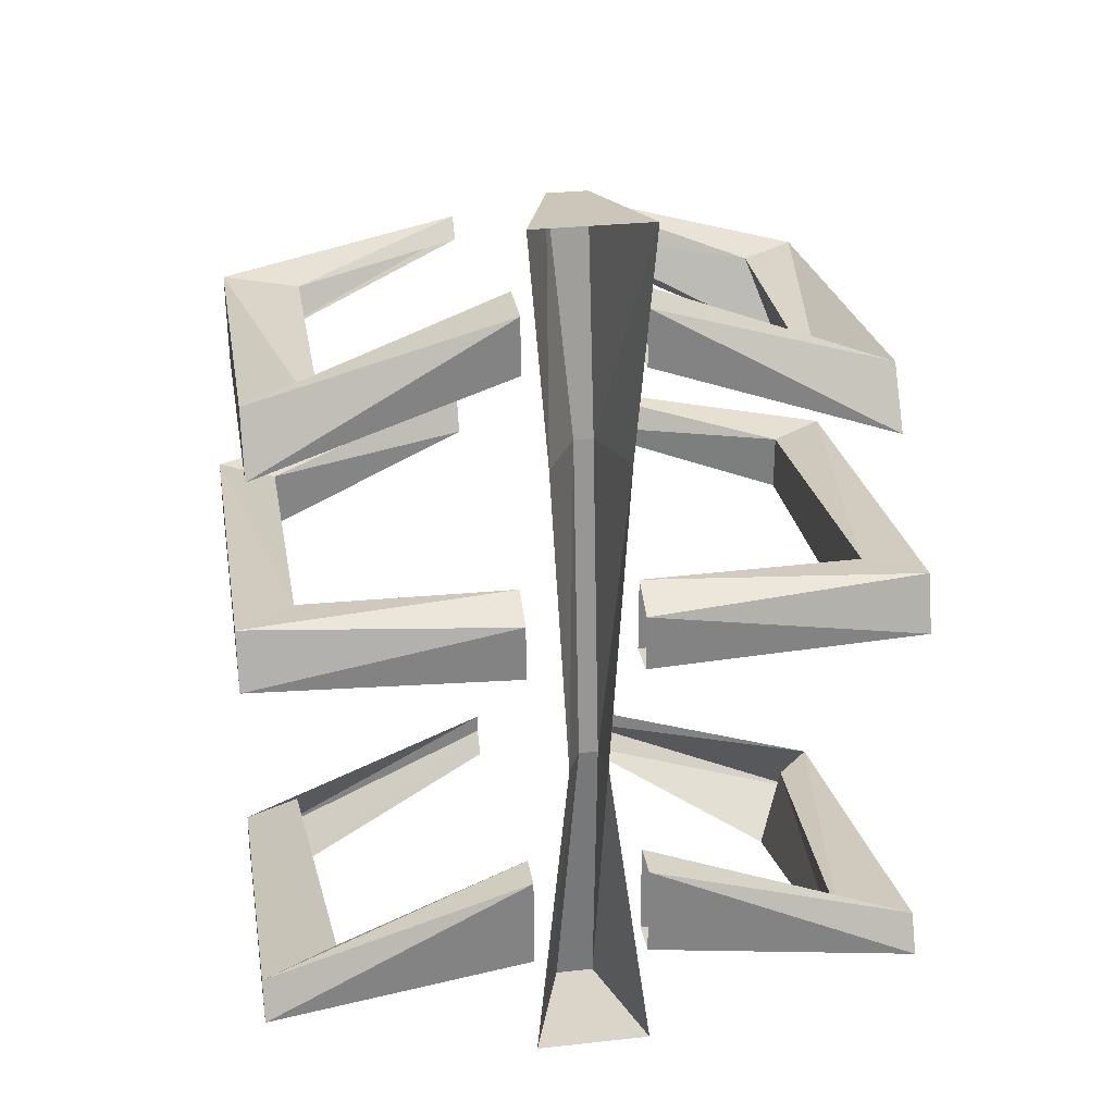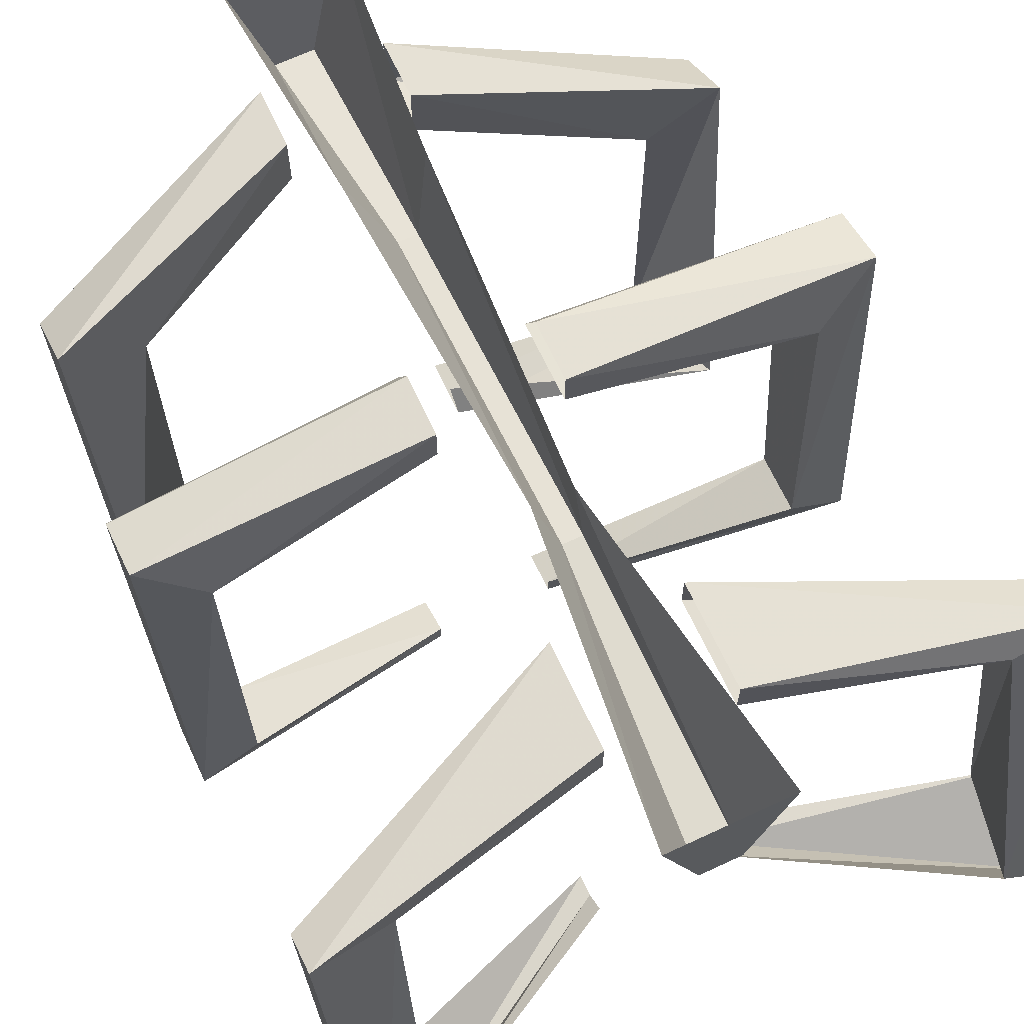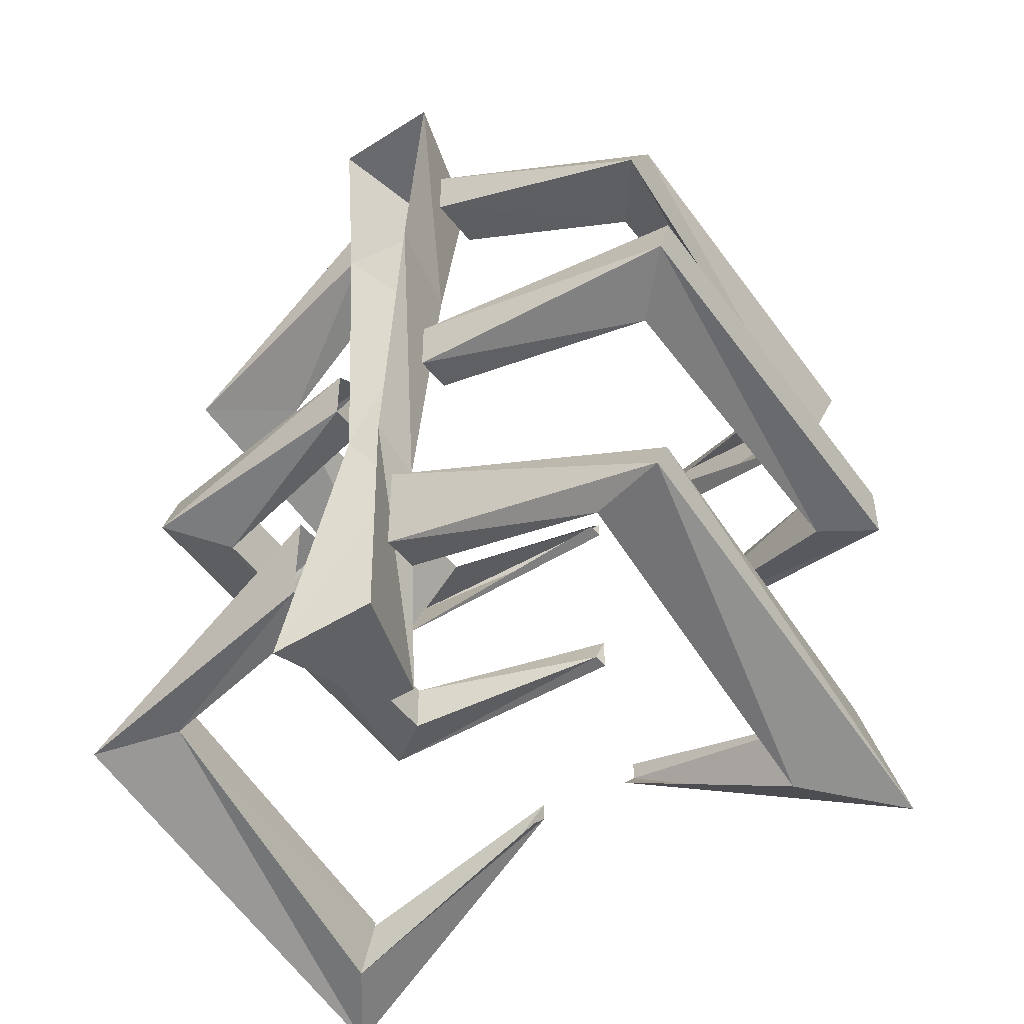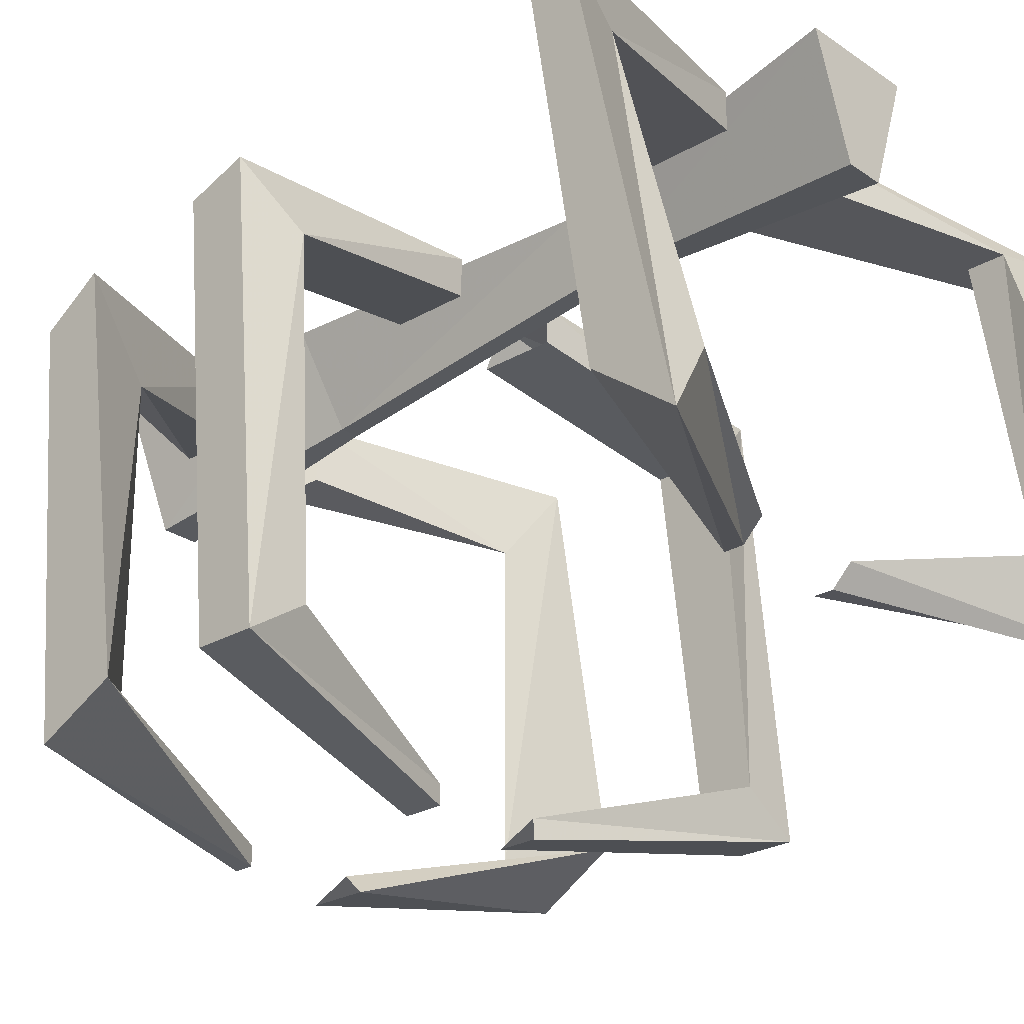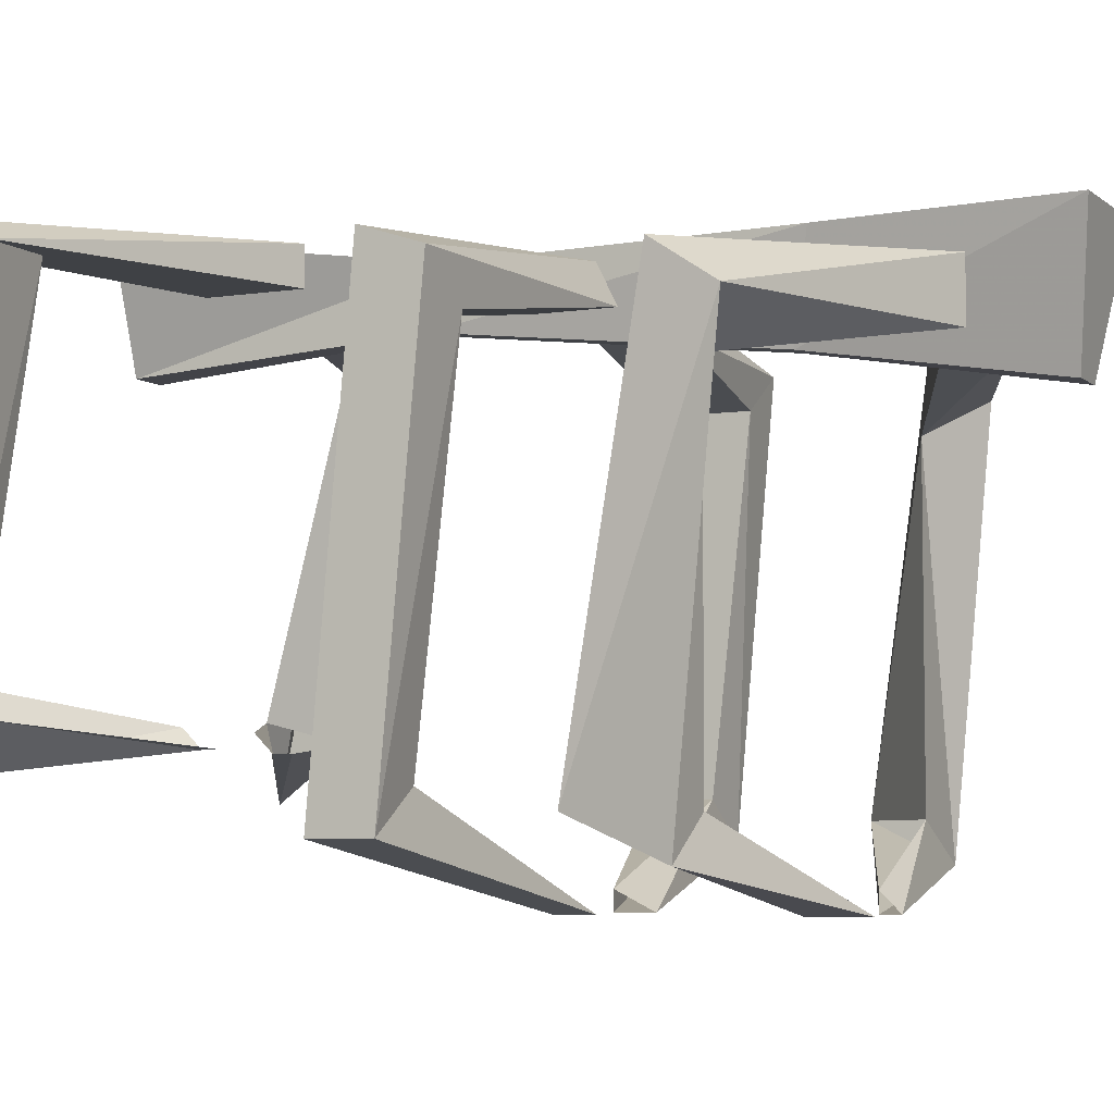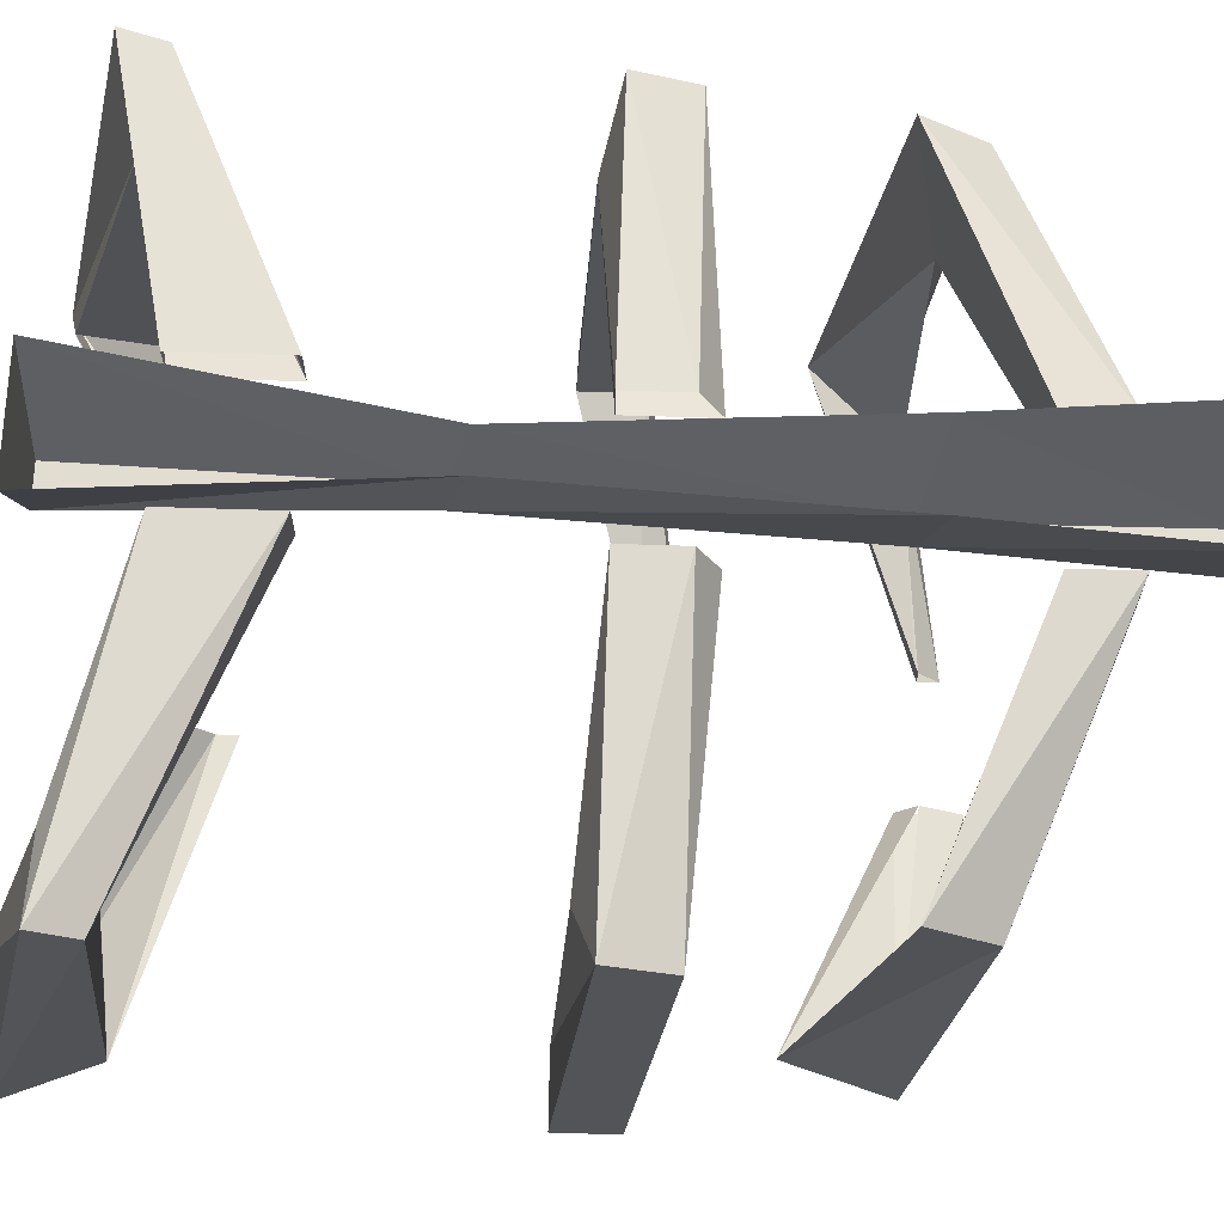
<metadata>
{"format":"obj","ext":"obj","renderer":"f3d","projection":"perspective","resolution":1024,"background":"white","views":[{"elev":29.2,"azim":170.7,"up":"+Z"},{"elev":67.4,"azim":154.9,"up":"+Y"},{"elev":-47.1,"azim":-144.4,"up":"+Z"},{"elev":-25.9,"azim":132.7,"up":"+Y"},{"elev":-5.7,"azim":-64.3,"up":"+Y"},{"elev":67.0,"azim":-88.2,"up":"+Y"}]}
</metadata>
<code>
v 0.03125 0 0.1875
v -0.01562 0 0.1875
v 0 -0.05469 0.1797
v 0.01562 -0.05469 0.1797
v 0.02344 0 0.09375
v 0.007812 -0.03906 0.08594
v 0.01562 0 -0.03906
v 0.007812 -0.02344 -0.04688
v 0.03125 0.01562 -0.1641
v 0.01562 -0.03125 -0.1641
v -0.01562 0.01562 -0.1641
v 0 -0.03125 -0.1641
v 0 0 -0.03906
v 0 -0.02344 -0.04688
v -0.007812 0 0.09375
v 0 -0.03906 0.08594
v 0.1094 -0.01562 -0.1406
v 0.1406 0 -0.1484
v 0.1406 -0.1797 -0.1875
v 0.1172 -0.1484 -0.1797
v 0.1172 -0.1562 -0.1484
v 0.1094 -0.01562 -0.125
v 0.03125 -0.007812 -0.125
v 0.03125 0.007812 -0.125
v 0.03125 0.007812 -0.08594
v 0.1406 -0.007812 -0.1328
v 0.1406 -0.1562 -0.1562
v 0.03125 -0.1641 -0.1172
v 0.03125 -0.1641 -0.125
v 0.03125 -0.1562 -0.1328
v -0.1016 -0.007812 -0.1484
v -0.1328 0 -0.1484
v -0.01562 0.007812 -0.125
v -0.01562 -0.007812 -0.125
v -0.1016 -0.007812 -0.1328
v -0.1094 -0.1406 -0.1484
v -0.1016 -0.1406 -0.1875
v -0.1328 -0.1797 -0.1875
v -0.1328 -0.007812 -0.1328
v -0.01562 0.007812 -0.08594
v 0.1172 -0.03906 -0.007812
v 0.1406 -0.01562 0
v 0.1406 -0.1953 -0.01562
v 0.1172 -0.1797 -0.01562
v 0.1172 -0.1797 0.007812
v 0.1172 -0.03906 0.02344
v 0.03125 -0.02344 0
v 0.03125 -0.007812 0
v 0.03125 -0.007812 0.02344
v 0.1406 -0.02344 0.02344
v 0.1406 -0.1953 0.007812
v 0.03125 -0.2188 0.007812
v 0.03125 -0.2109 0.007812
v 0.03125 -0.2188 0.02344
v 0.03125 -0.02344 0.03125
v -0.1094 -0.03906 -0.007812
v -0.1328 -0.01562 0
v -0.01562 -0.007812 0
v -0.01562 -0.02344 0
v -0.1094 -0.03906 0.02344
v -0.1094 -0.1797 0.007812
v -0.1094 -0.1797 -0.01562
v -0.1328 -0.1953 -0.01562
v -0.1328 -0.02344 0.02344
v -0.01562 -0.007812 0.02344
v -0.01562 -0.1641 -0.125
v -0.01562 -0.1641 -0.1172
v -0.125 -0.1562 -0.1484
v -0.01562 -0.1562 -0.1328
v -0.09375 -0.1875 0.09375
v -0.1094 -0.1875 0.05469
v -0.1172 -0.02344 0.08594
v -0.09375 -0.05469 0.09375
v -0.1172 -0.2031 0.09375
v -0.01562 -0.2188 0.1172
v -0.01562 -0.2109 0.1016
v -0.01562 -0.01562 0.125
v -0.01562 -0.03906 0.125
v -0.01562 -0.03906 0.1484
v -0.1172 -0.03906 0.1094
v -0.01562 -0.2188 0.09375
v 0.1016 -0.05469 0.09375
v 0.1328 -0.02344 0.08594
v 0.1328 -0.1875 0.0625
v 0.1016 -0.1875 0.09375
v 0.1328 -0.2031 0.09375
v 0.1328 -0.03906 0.1094
v 0.03125 -0.03906 0.1484
v 0.03125 -0.03906 0.125
v 0.03125 -0.01562 0.125
v 0.03125 -0.01562 0.1484
v 0.03125 -0.2188 0.1016
v 0.03125 -0.2109 0.1016
v -0.01562 -0.007812 -0.08594
v -0.01562 -0.01562 0.1484
v -0.01562 -0.2188 0.007812
v -0.1328 -0.1953 0.007812
v -0.01562 -0.2109 0.007812
v -0.01562 -0.2188 0.02344
v -0.01562 -0.02344 0.03125
v 0.03125 -0.007812 -0.08594
v 0.03125 -0.2188 0.1094
f 1 2 3
f 1 3 4
f 1 4 5
f 5 4 6
f 5 6 7
f 7 6 8
f 7 8 9
f 9 8 10
f 9 10 11
f 11 10 12
f 11 12 13
f 13 12 14
f 13 14 15
f 15 14 16
f 15 16 2
f 2 16 3
f 3 16 6
f 3 6 4
f 8 6 16
f 8 16 14
f 8 14 10
f 10 14 12
f 17 18 19
f 17 19 20
f 17 20 21
f 17 21 22
f 17 22 23
f 17 23 24
f 17 24 18
f 18 24 25
f 18 25 26
f 18 26 19
f 19 26 27
f 19 27 28
f 19 28 29
f 19 29 20
f 20 29 30
f 31 32 33
f 31 33 34
f 31 34 35
f 31 35 36
f 31 36 37
f 31 37 32
f 32 37 38
f 32 38 39
f 32 39 40
f 32 40 33
f 41 42 43
f 41 43 44
f 41 44 45
f 41 45 46
f 41 46 47
f 41 47 48
f 41 48 42
f 42 48 49
f 42 49 50
f 42 50 43
f 43 50 51
f 43 51 52
f 43 52 53
f 43 53 44
f 44 53 45
f 45 53 54
f 45 54 51
f 45 51 46
f 46 51 50
f 46 50 55
f 46 55 47
f 56 57 58
f 56 58 59
f 56 59 60
f 56 60 61
f 56 61 62
f 56 62 57
f 57 62 63
f 57 63 64
f 57 64 65
f 57 65 58
f 66 67 68
f 66 68 38
f 66 38 69
f 69 38 37
f 70 71 72
f 70 72 73
f 70 73 74
f 70 74 75
f 70 75 76
f 73 72 77
f 73 77 78
f 73 78 79
f 73 79 80
f 73 80 74
f 74 80 71
f 74 71 81
f 74 81 75
f 82 83 84
f 82 84 85
f 82 85 86
f 82 86 87
f 82 87 88
f 82 88 89
f 82 89 90
f 82 90 83
f 83 90 91
f 83 91 87
f 83 87 84
f 84 87 86
f 84 86 92
f 84 92 93
f 38 68 39
f 39 68 35
f 39 35 94
f 39 94 40
f 35 34 94
f 68 36 35
f 71 80 72
f 72 80 95
f 72 95 77
f 80 79 95
f 76 81 71
f 96 97 63
f 96 63 98
f 98 63 62
f 98 62 61
f 98 61 99
f 99 61 97
f 99 97 96
f 63 97 64
f 64 97 60
f 64 60 100
f 64 100 65
f 60 59 100
f 97 61 60
f 25 101 26
f 26 101 22
f 26 22 27
f 27 22 21
f 101 23 22
f 86 102 92
f 102 86 85
f 102 85 93
f 91 88 87
f 51 54 52
f 49 55 50

</code>
